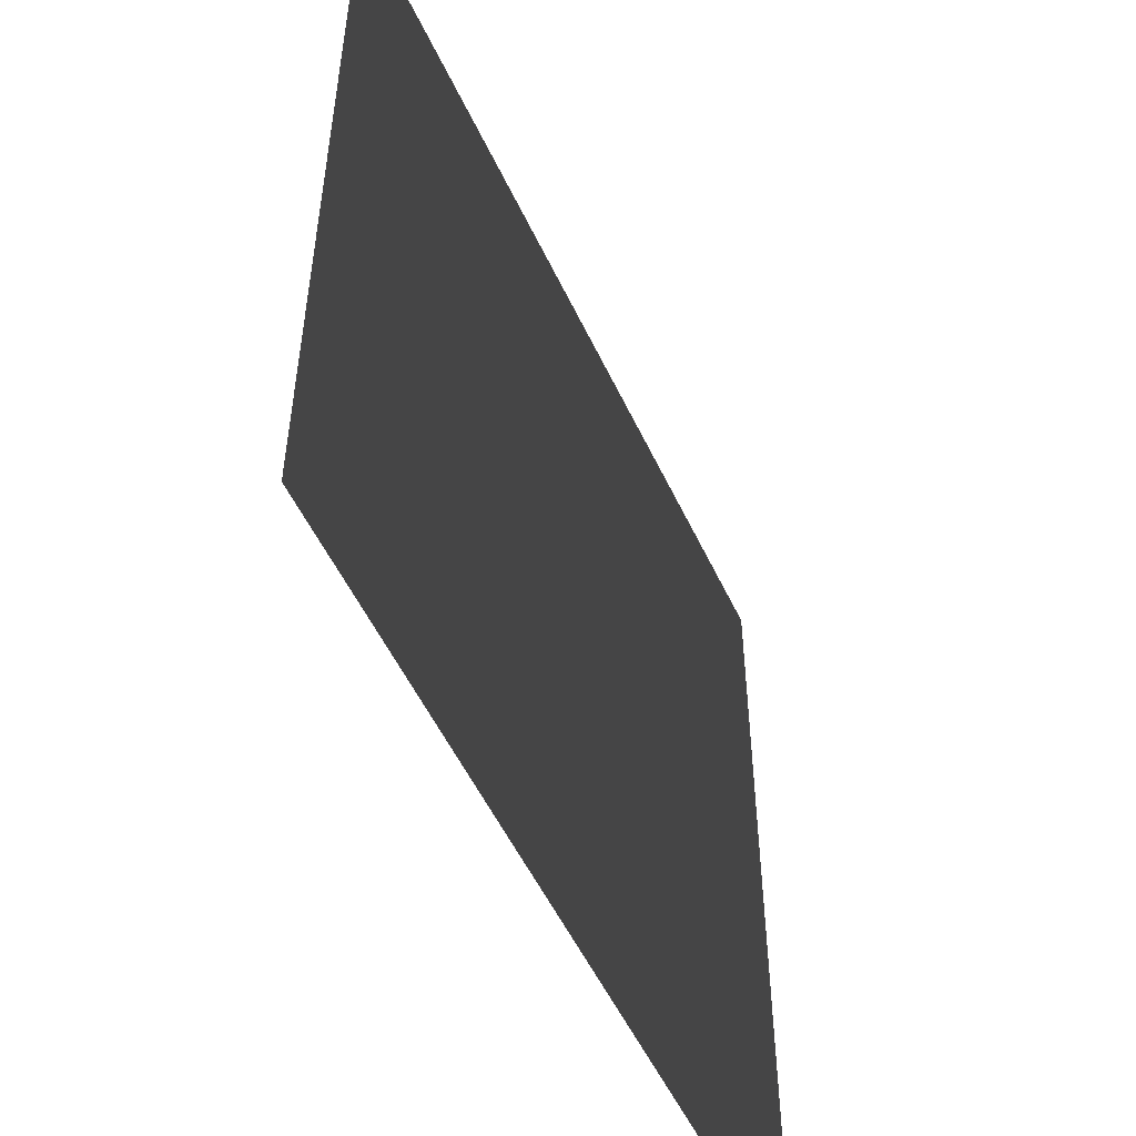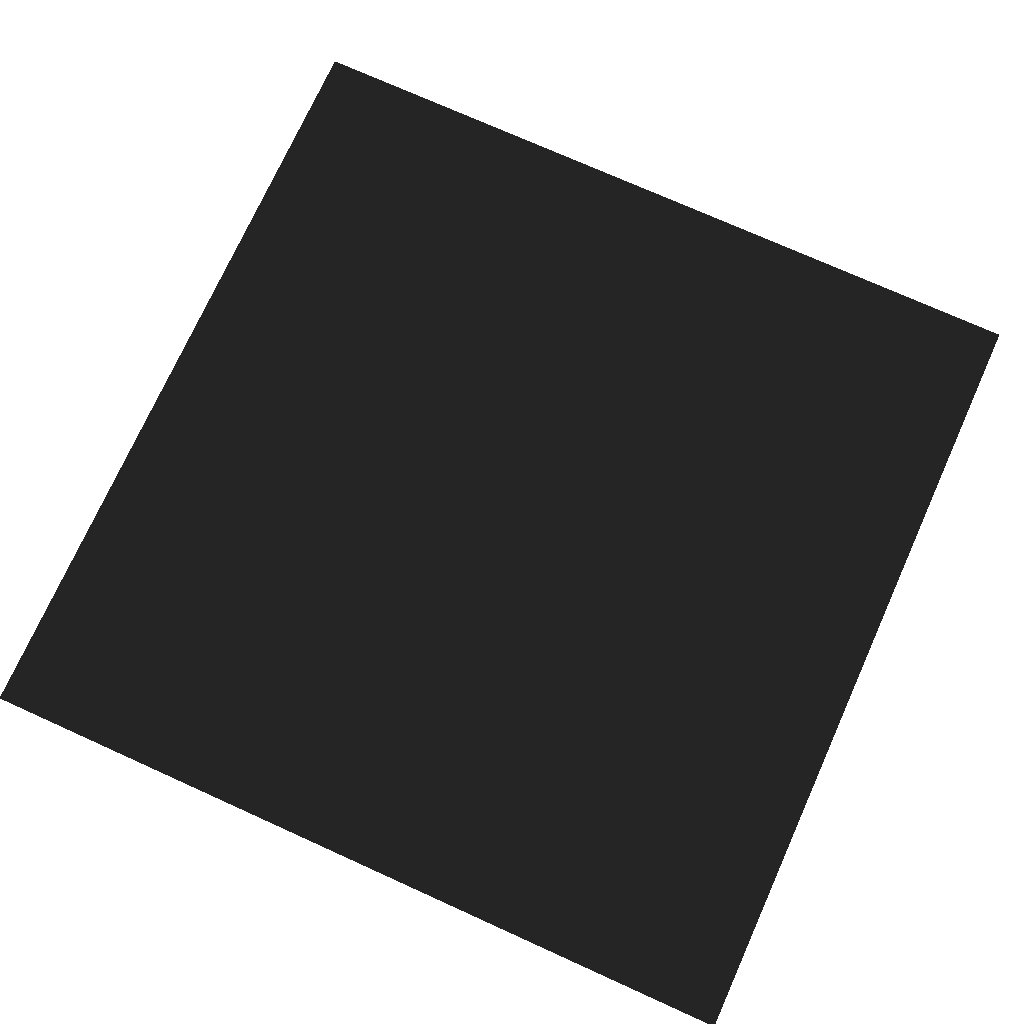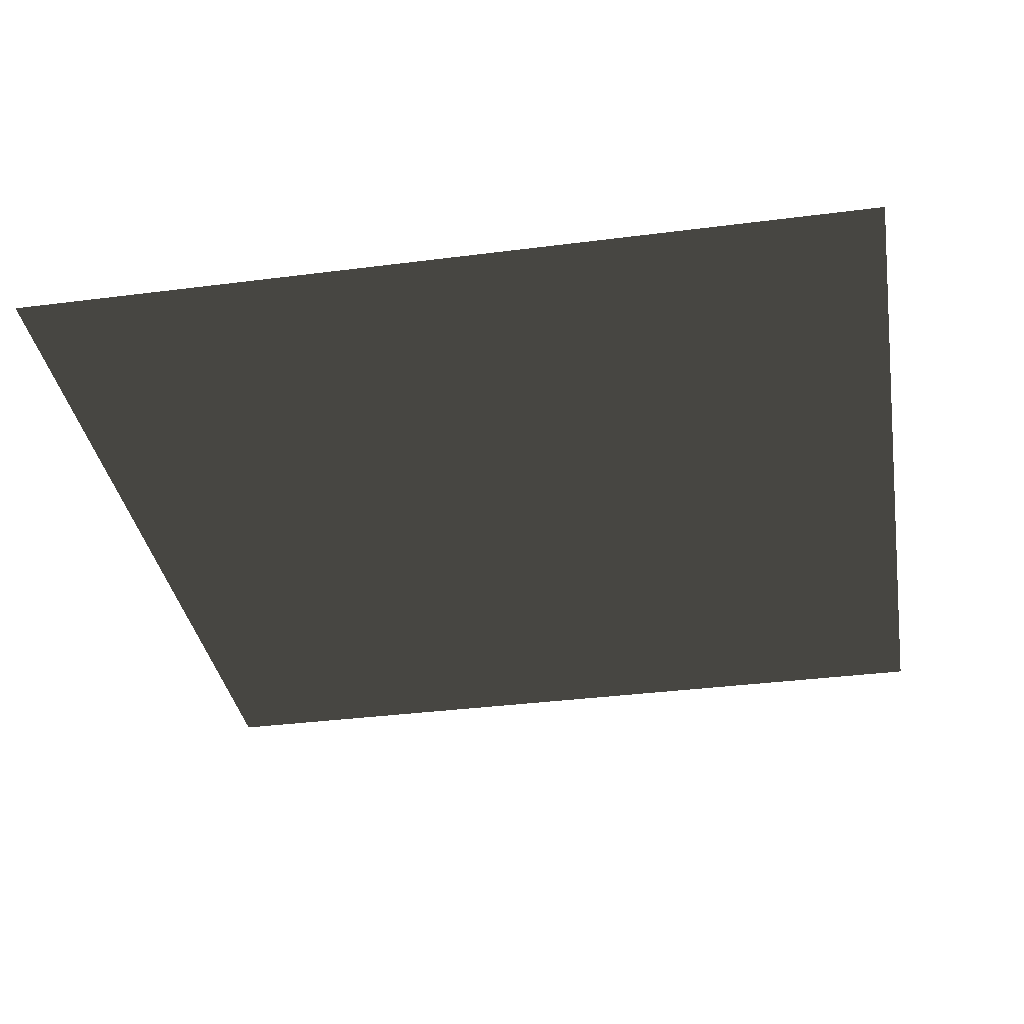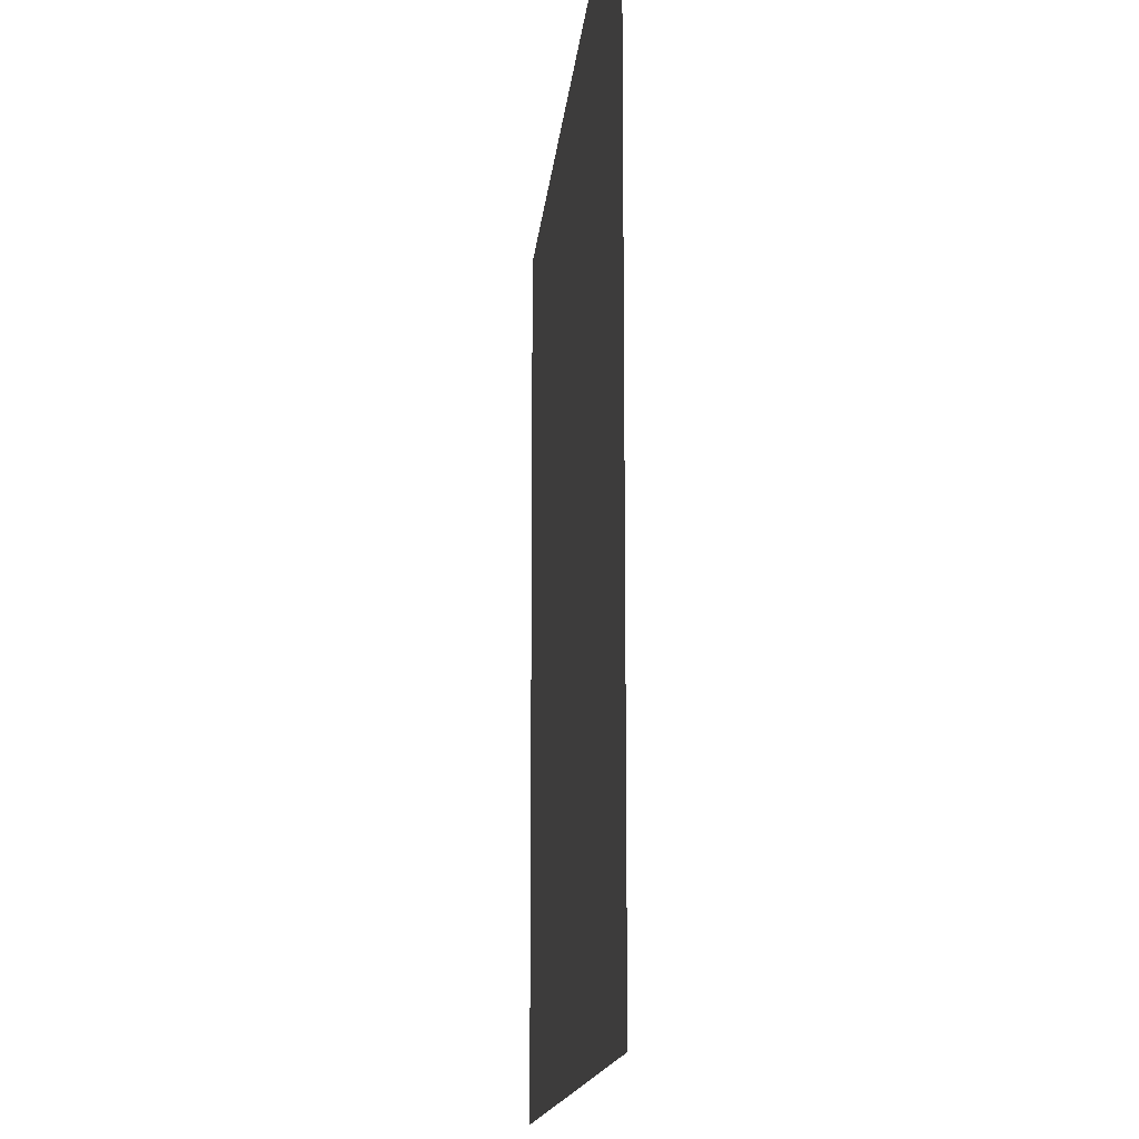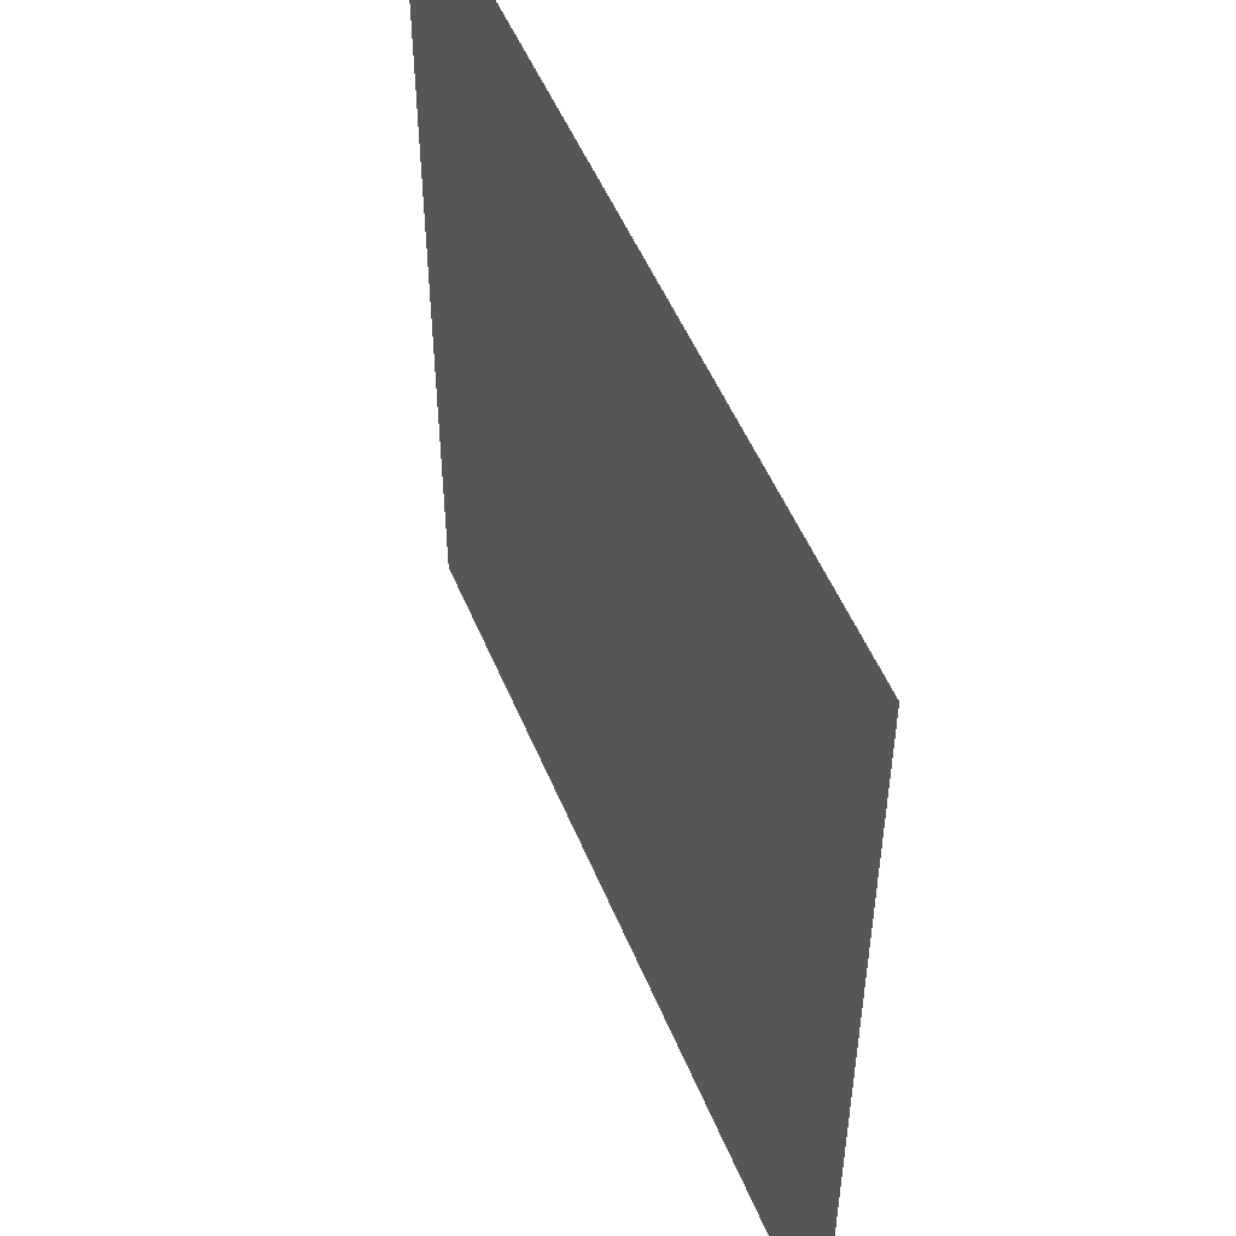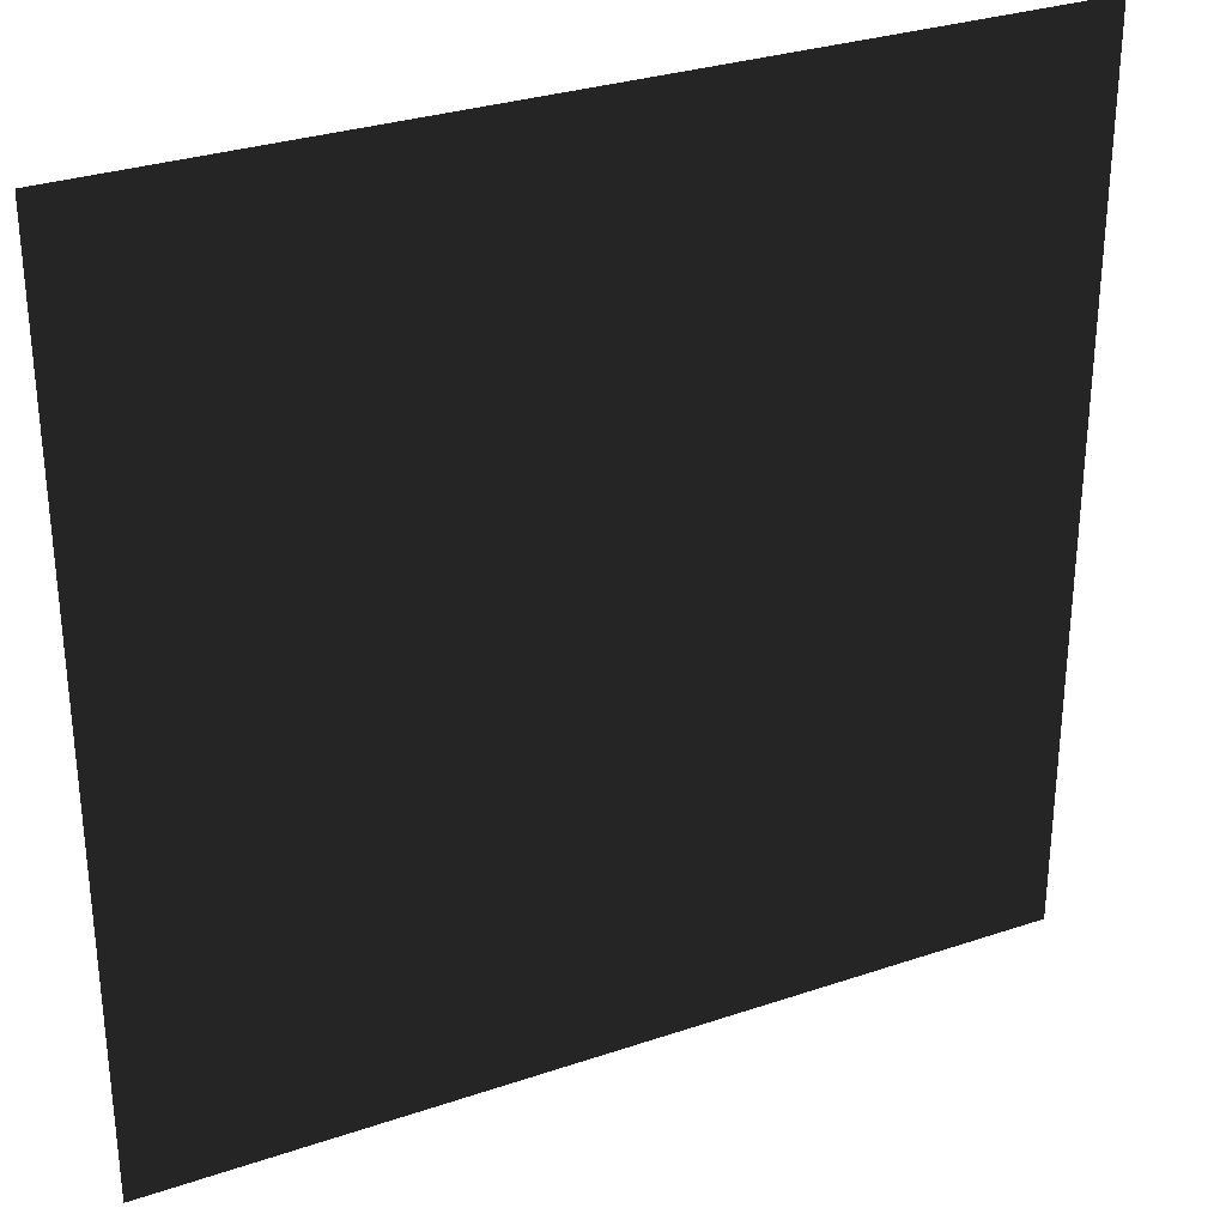
<metadata>
{"format":"obj","ext":"obj","renderer":"f3d","projection":"perspective","resolution":1024,"background":"white","views":[{"elev":-53.1,"azim":114.7,"up":"+Y"},{"elev":74.1,"azim":-155.7,"up":"+Z"},{"elev":-35.4,"azim":-80.3,"up":"+Z"},{"elev":-14.2,"azim":85.0,"up":"+Y"},{"elev":51.9,"azim":67.9,"up":"+Y"},{"elev":30.6,"azim":154.0,"up":"+Y"}]}
</metadata>
<code>
v -0.5 0 0
v -0.5 1 0
v  0.5 1 0
v  0.5 0 0
f 1 4 2
f 4 3 2

</code>
